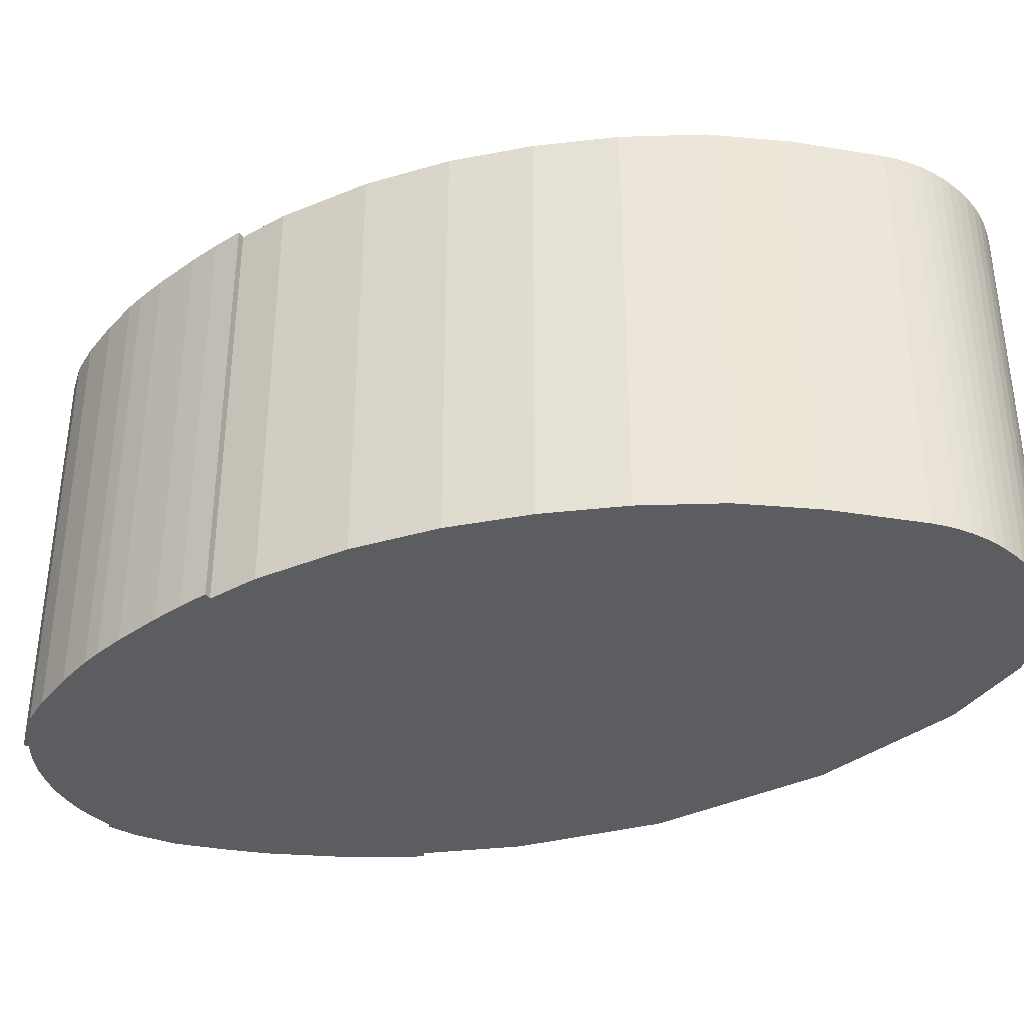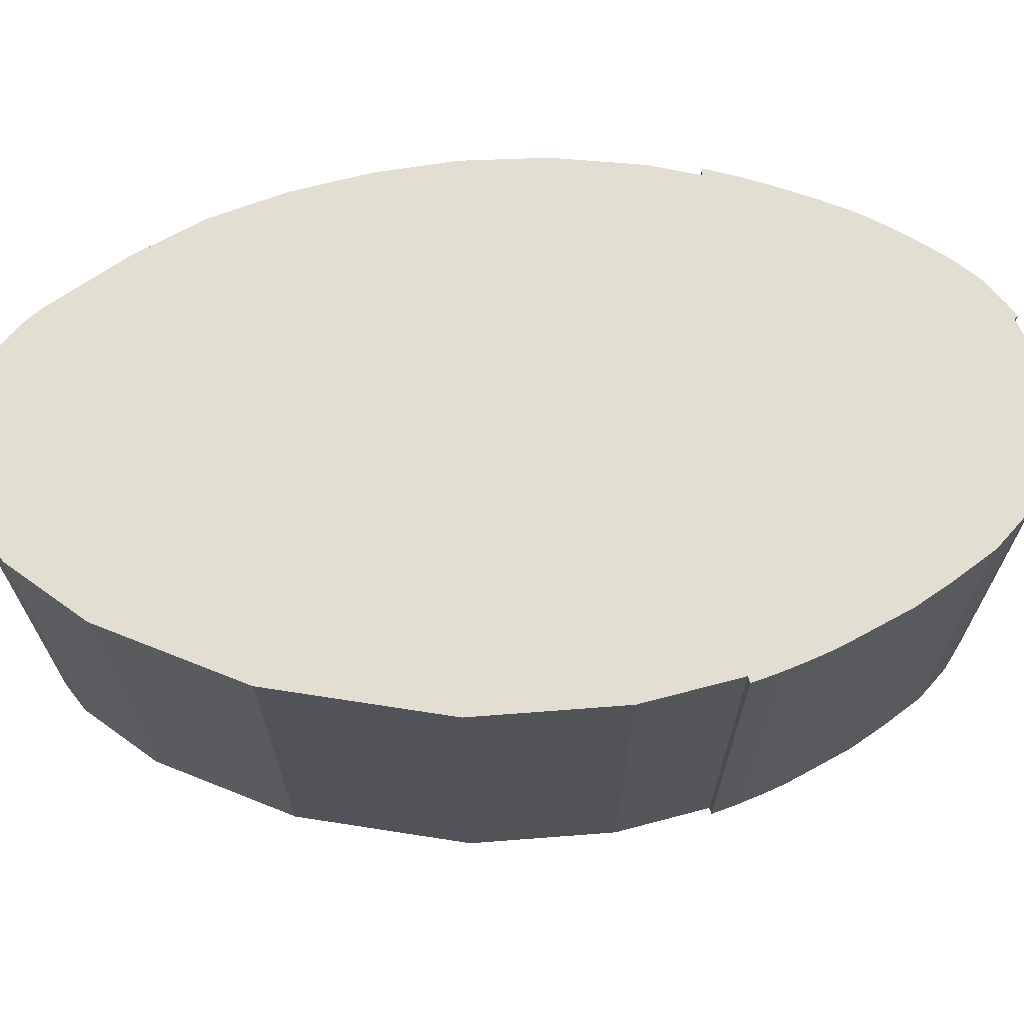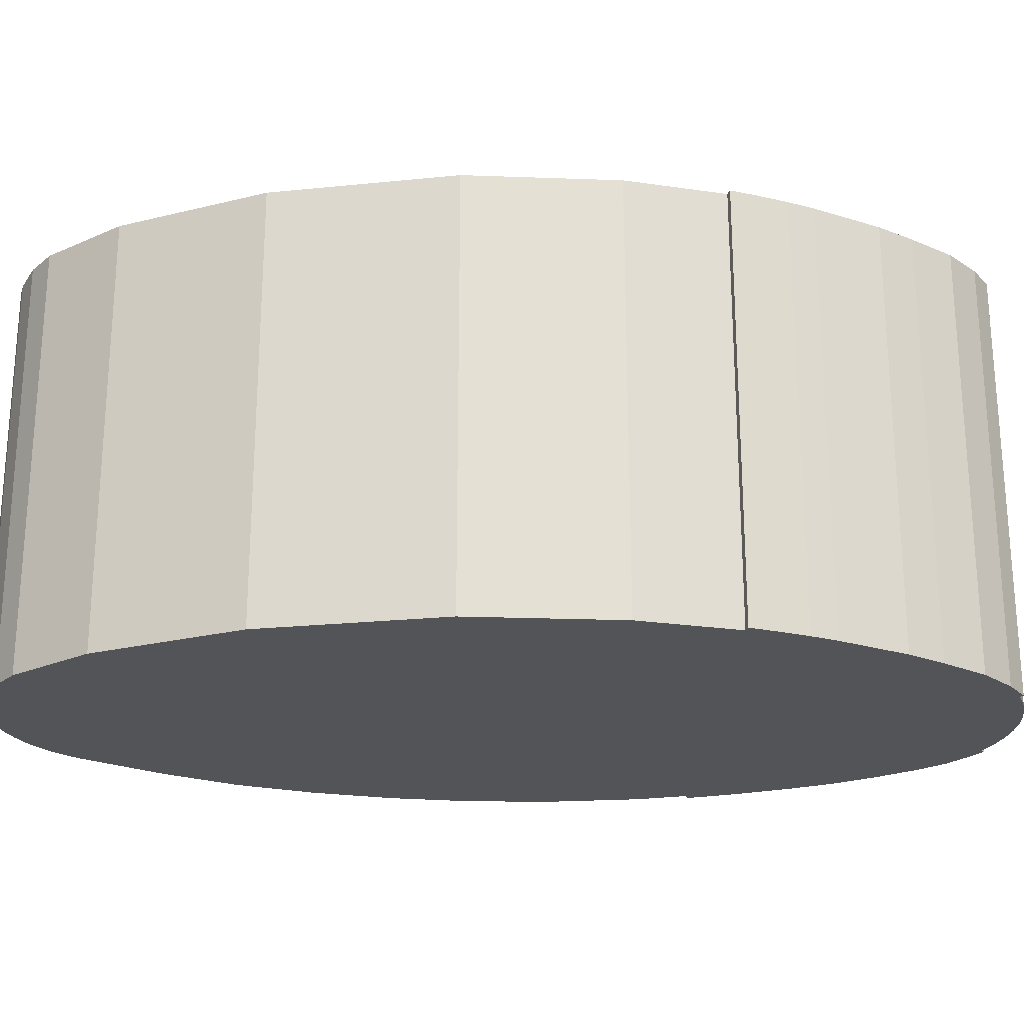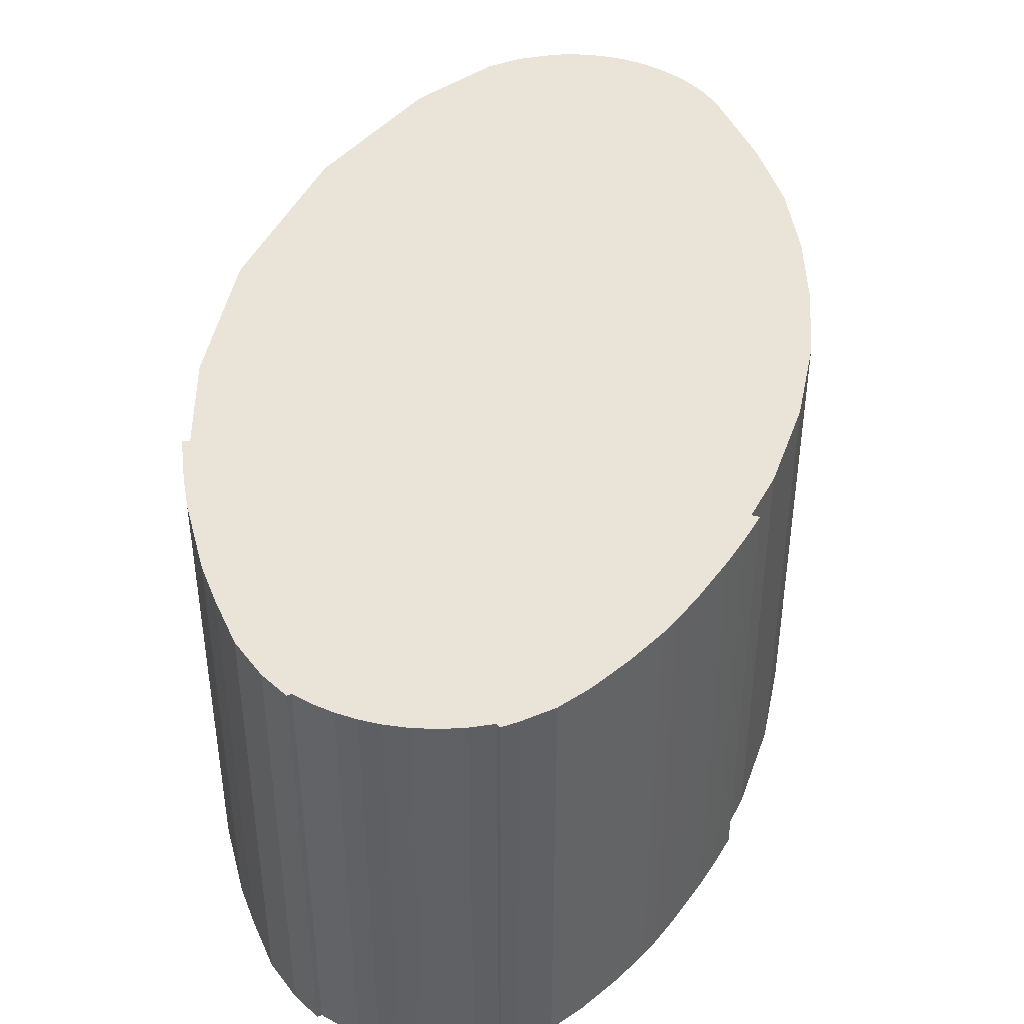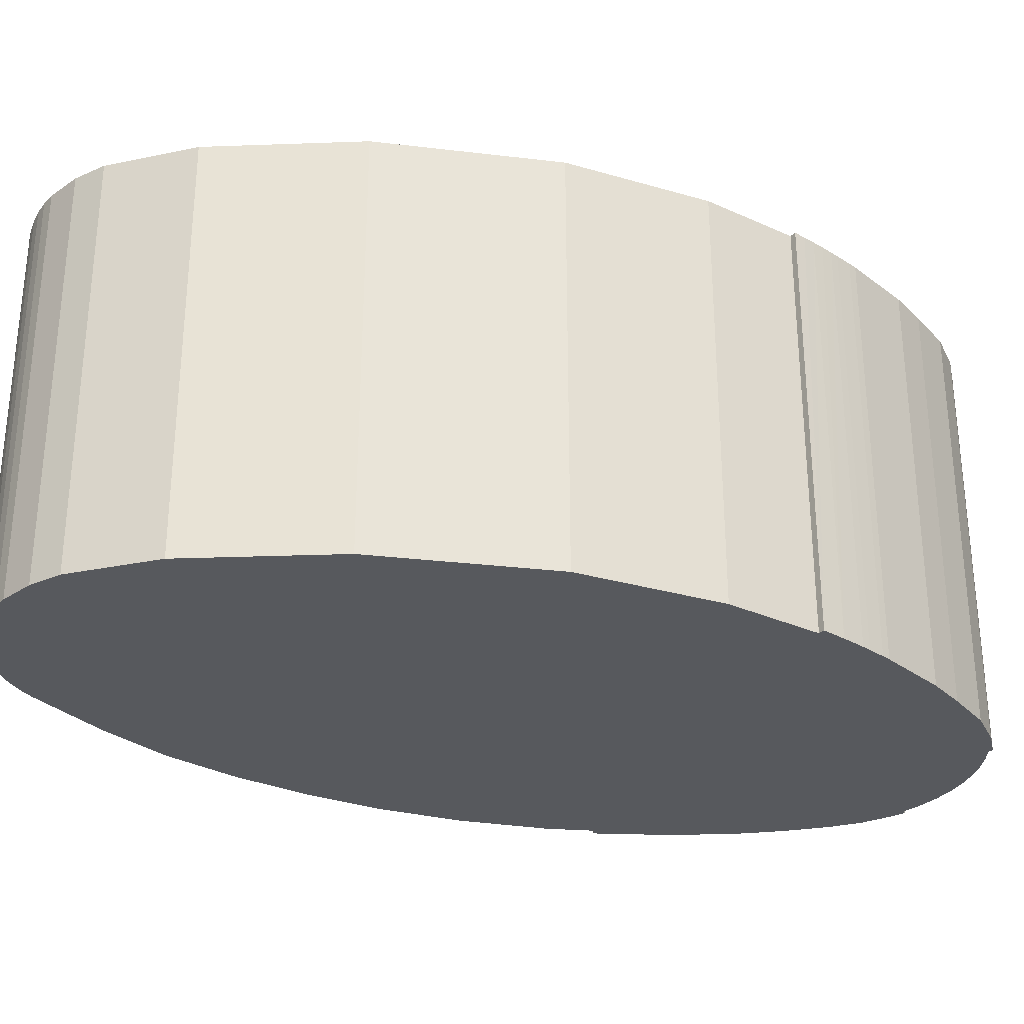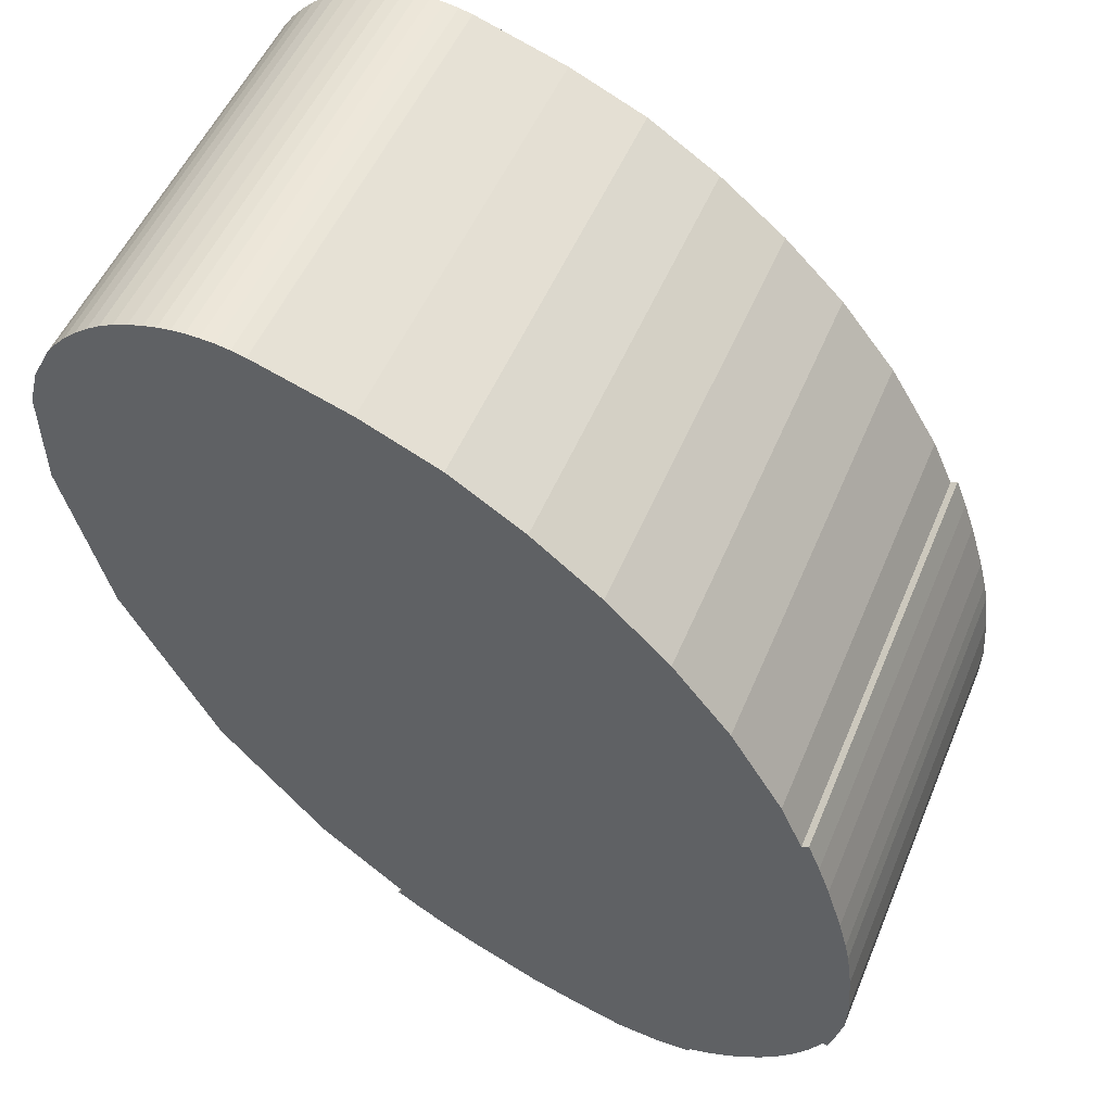
<metadata>
{"format":"obj","ext":"obj","renderer":"f3d","projection":"perspective","resolution":1024,"background":"white","views":[{"elev":-36.5,"azim":-30.3,"up":"+Y"},{"elev":67.7,"azim":126.5,"up":"+Y"},{"elev":-23.3,"azim":127.4,"up":"+Y"},{"elev":43.0,"azim":-129.5,"up":"+Y"},{"elev":-29.6,"azim":107.7,"up":"+Y"},{"elev":51.7,"azim":-157.7,"up":"+Z"}]}
</metadata>
<code>
v  28.25 17.54 24.77
v  27.26 17.54 25.49
v  27.76 17.54 25.16
v  26.72 17.54 25.77
v  28.7 17.54 24.35
v  26.16 17.54 25.99
v  29.11 17.54 23.88
v  25.59 17.54 26.17
v  29.48 17.54 23.38
v  25.1 17.54 26.29
v  30.18 17.54 22.01
v  24.6 17.54 26.37
v  24.1 17.54 26.41
v  23.59 17.54 26.42
v  30.55 17.54 20.62
v  23.05 17.54 26.38
v  22.52 17.54 26.3
v  22 17.54 26.17
v  30.5 17.54 16.73
v  21.48 17.54 26
v  18.39 17.54 24.99
v  28.88 17.54 10.52
v  15.42 17.54 23.67
v  12.62 17.54 21.88
v  10.03 17.54 19.81
v  25.43 17.54 3.932
v  7.661 17.54 17.49
v  5.599 17.54 14.92
v  21.45 17.54 -0.658
v  5.474 17.54 14.76
v  3.475 17.54 11.51
v  18.25 17.54 -3.218
v  2.62 17.54 9.597
v  2.358 17.54 9.763
v  1.892 17.54 8.602
v  1.445 17.54 7.362
v  18.41 17.54 -3.44
v  17.98 17.54 -3.724
v  17.55 17.54 -4.002
v  1.149 17.54 6.412
v  17.11 17.54 -4.272
v  16.67 17.54 -4.535
v  0.848 17.54 5.448
v  16.35 17.54 -4.722
v  15.7 17.54 -5.085
v  0.52 17.54 4.204
v  15.36 17.54 -5.261
v  12.59 17.54 -6.541
v  0.357 17.54 3.427
v  0.133 17.54 1.825
v  10.98 17.54 -7.095
v  0 17.54 1.074e-15
v  8.959 17.54 -7.697
v  0.047 17.54 -1.395
v  0.356 17.54 -2.727
v  7.214 17.54 -7.855
v  0.74 17.54 -3.325
v  1.188 17.54 -4.124
v  5.902 17.54 -7.583
v  5.958 17.54 -7.758
v  1.724 17.54 -4.867
v  5.133 17.54 -7.334
v  2.267 17.54 -5.463
v  4.394 17.54 -7.009
v  2.34 17.54 -5.544
v  3.029 17.54 -6.148
v  3.69 17.54 -6.613
v  0.555 17.54 -3.345
v  26.16 -1.592e-15 25.99
v  26.72 -1.578e-15 25.77
v  25.59 -1.602e-15 26.17
v  18.39 -1.53e-15 24.99
v  22 -1.603e-15 26.17
v  21.48 -1.592e-15 26
v  22.52 -1.61e-15 26.3
v  23.05 -1.615e-15 26.38
v  23.59 -1.618e-15 26.42
v  24.1 -1.617e-15 26.41
v  24.6 -1.615e-15 26.37
v  25.1 -1.61e-15 26.29
v  27.26 -1.561e-15 25.49
v  27.76 -1.54e-15 25.16
v  28.25 -1.517e-15 24.77
v  28.7 -1.491e-15 24.35
v  29.11 -1.462e-15 23.88
v  29.48 -1.432e-15 23.38
v  30.18 -1.348e-15 22.01
v  18.25 1.97e-16 -3.218
v  18.41 2.106e-16 -3.44
v  2.358 -5.978e-16 9.763
v  2.62 -5.876e-16 9.597
v  30.55 -1.263e-15 20.62
v  30.5 -1.025e-15 16.73
v  28.88 -6.442e-16 10.52
v  25.43 -2.408e-16 3.932
v  21.45 4.029e-17 -0.658
v  17.55 2.451e-16 -4.002
v  17.98 2.28e-16 -3.724
v  16.67 2.777e-16 -4.535
v  17.11 2.616e-16 -4.272
v  16.35 2.891e-16 -4.722
v  15.7 3.114e-16 -5.085
v  15.36 3.221e-16 -5.261
v  12.59 4.005e-16 -6.541
v  10.98 4.344e-16 -7.095
v  8.959 4.713e-16 -7.697
v  7.214 4.81e-16 -7.855
v  5.958 4.75e-16 -7.758
v  5.902 4.643e-16 -7.583
v  5.133 4.491e-16 -7.334
v  0.74 2.036e-16 -3.325
v  0.555 2.048e-16 -3.345
v  0.356 1.67e-16 -2.727
v  0.047 8.542e-17 -1.395
v  0 0 0
v  0.133 -1.117e-16 1.825
v  0.357 -2.098e-16 3.427
v  0.52 -2.574e-16 4.204
v  0.848 -3.336e-16 5.448
v  1.445 -4.508e-16 7.362
v  1.149 -3.926e-16 6.412
v  1.892 -5.267e-16 8.602
v  4.394 4.292e-16 -7.009
v  3.69 4.049e-16 -6.613
v  3.029 3.765e-16 -6.148
v  2.34 3.395e-16 -5.544
v  1.724 2.98e-16 -4.867
v  2.267 3.345e-16 -5.463
v  1.188 2.525e-16 -4.124
v  3.475 -7.047e-16 11.51
v  5.474 -9.039e-16 14.76
v  7.661 -1.071e-15 17.49
v  5.599 -9.135e-16 14.92
v  10.03 -1.213e-15 19.81
v  12.62 -1.34e-15 21.88
v  15.42 -1.449e-15 23.67
g defaultobject
f 1 2 3
f 2 1 4
f 4 1 5
f 4 5 6
f 6 5 7
f 6 7 8
f 8 7 9
f 8 9 10
f 10 9 11
f 10 11 12
f 12 11 13
f 13 11 14
f 14 11 15
f 14 15 16
f 16 15 17
f 17 15 18
f 18 15 19
f 18 19 20
f 20 19 21
f 21 19 22
f 21 22 23
f 23 22 24
f 24 22 25
f 25 22 26
f 25 26 27
f 27 26 28
f 28 26 29
f 28 29 30
f 30 29 31
f 31 29 32
f 31 32 33
f 33 32 34
f 34 32 35
f 35 32 36
f 36 32 37
f 36 37 38
f 36 38 39
f 36 39 40
f 40 39 41
f 40 41 42
f 40 42 43
f 43 42 44
f 43 44 45
f 43 45 46
f 46 45 47
f 46 47 48
f 46 48 49
f 49 48 50
f 50 48 51
f 50 51 52
f 52 51 53
f 52 53 54
f 54 53 55
f 55 53 56
f 55 56 57
f 57 56 58
f 58 56 59
f 59 56 60
f 59 61 58
f 61 59 62
f 61 62 63
f 63 62 64
f 63 64 65
f 65 64 66
f 66 64 67
f 68 55 57
f 69 4 6
f 4 69 70
f 71 6 8
f 6 71 69
f 72 20 21
f 20 72 18
f 18 72 73
f 73 72 74
f 73 17 18
f 17 73 75
f 75 16 17
f 16 75 76
f 76 14 16
f 14 76 77
f 77 13 14
f 13 77 78
f 78 12 13
f 12 78 79
f 79 10 12
f 10 79 80
f 80 8 10
f 8 80 71
f 70 2 4
f 2 70 81
f 81 3 2
f 3 81 82
f 82 1 3
f 1 82 83
f 83 5 1
f 5 83 84
f 84 7 5
f 7 84 85
f 85 9 7
f 9 85 86
f 86 11 9
f 11 86 87
f 88 37 32
f 37 88 89
f 90 33 34
f 33 90 91
f 87 15 11
f 15 87 92
f 92 19 15
f 19 92 93
f 93 22 19
f 22 93 94
f 94 26 22
f 26 94 95
f 95 29 26
f 29 95 96
f 96 32 29
f 32 96 88
f 89 38 37
f 38 89 39
f 39 89 97
f 97 89 98
f 97 41 39
f 41 97 42
f 42 97 99
f 99 97 100
f 99 44 42
f 44 99 101
f 101 45 44
f 45 101 102
f 102 47 45
f 47 102 103
f 103 48 47
f 48 103 104
f 104 51 48
f 51 104 105
f 105 53 51
f 53 105 106
f 106 56 53
f 56 106 107
f 107 60 56
f 60 107 108
f 109 62 59
f 62 109 110
f 111 68 57
f 68 111 112
f 108 59 60
f 59 108 109
f 112 55 68
f 55 112 113
f 113 54 55
f 54 113 114
f 114 52 54
f 52 114 115
f 115 50 52
f 50 115 116
f 116 49 50
f 49 116 117
f 117 46 49
f 46 117 118
f 118 43 46
f 43 118 119
f 119 40 43
f 40 119 36
f 36 119 120
f 120 119 121
f 120 35 36
f 35 120 122
f 122 34 35
f 34 122 90
f 110 64 62
f 64 110 123
f 123 67 64
f 67 123 124
f 124 66 67
f 66 124 125
f 125 65 66
f 65 125 126
f 126 63 65
f 63 126 61
f 61 126 127
f 127 126 128
f 127 58 61
f 58 127 129
f 129 57 58
f 57 129 111
f 91 31 33
f 31 91 130
f 130 30 31
f 30 130 131
f 131 28 30
f 28 131 27
f 27 131 132
f 132 131 133
f 132 25 27
f 25 132 134
f 134 24 25
f 24 134 135
f 135 23 24
f 23 135 136
f 136 21 23
f 21 136 72
f 82 84 83
f 84 82 81
f 84 81 85
f 85 81 70
f 85 70 86
f 86 70 69
f 86 69 87
f 87 69 71
f 87 71 80
f 87 80 92
f 92 80 79
f 92 79 78
f 92 78 77
f 92 77 93
f 93 77 76
f 93 76 75
f 93 75 73
f 93 73 74
f 93 74 72
f 93 72 94
f 94 72 136
f 94 136 135
f 94 135 95
f 95 135 134
f 95 134 132
f 95 132 96
f 96 132 133
f 96 133 131
f 96 131 130
f 96 130 88
f 88 130 91
f 88 91 89
f 89 91 98
f 98 91 90
f 98 90 122
f 98 122 97
f 97 122 100
f 100 122 99
f 99 122 120
f 99 120 101
f 101 120 102
f 102 120 121
f 102 121 103
f 103 121 104
f 104 121 119
f 104 119 118
f 104 118 117
f 104 117 105
f 105 117 116
f 105 116 106
f 106 116 115
f 106 115 114
f 106 114 107
f 107 114 113
f 107 113 109
f 107 109 108
f 113 111 109
f 111 113 112
f 111 110 109
f 110 111 129
f 110 129 123
f 123 129 127
f 123 127 124
f 124 127 128
f 124 128 125
f 125 128 126

</code>
